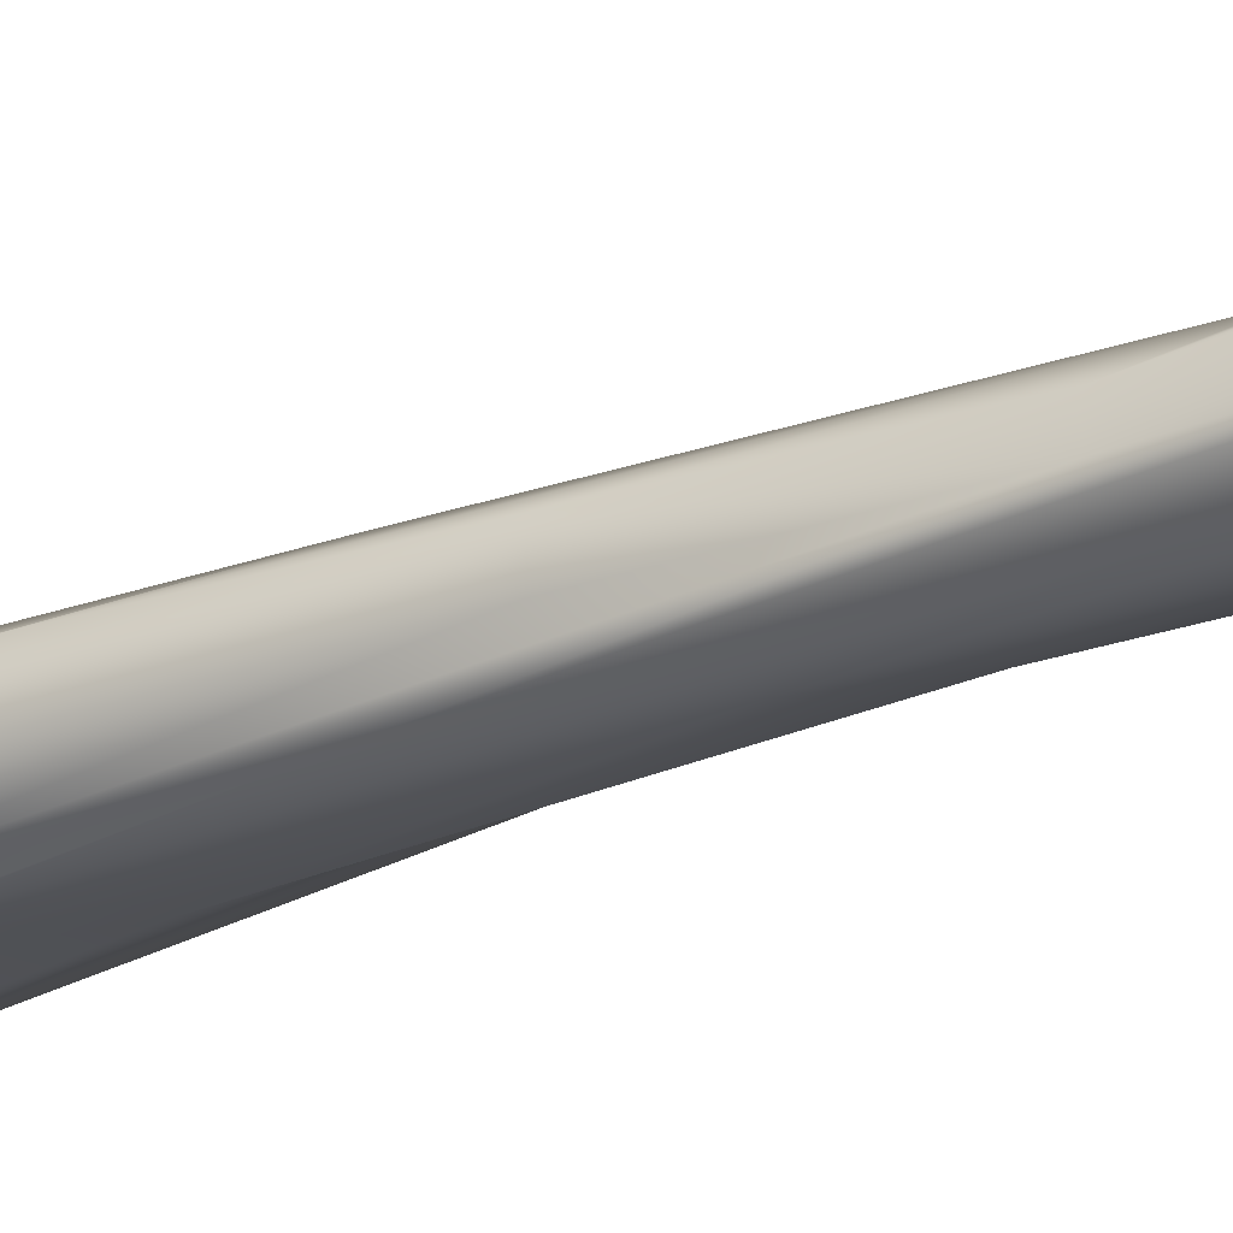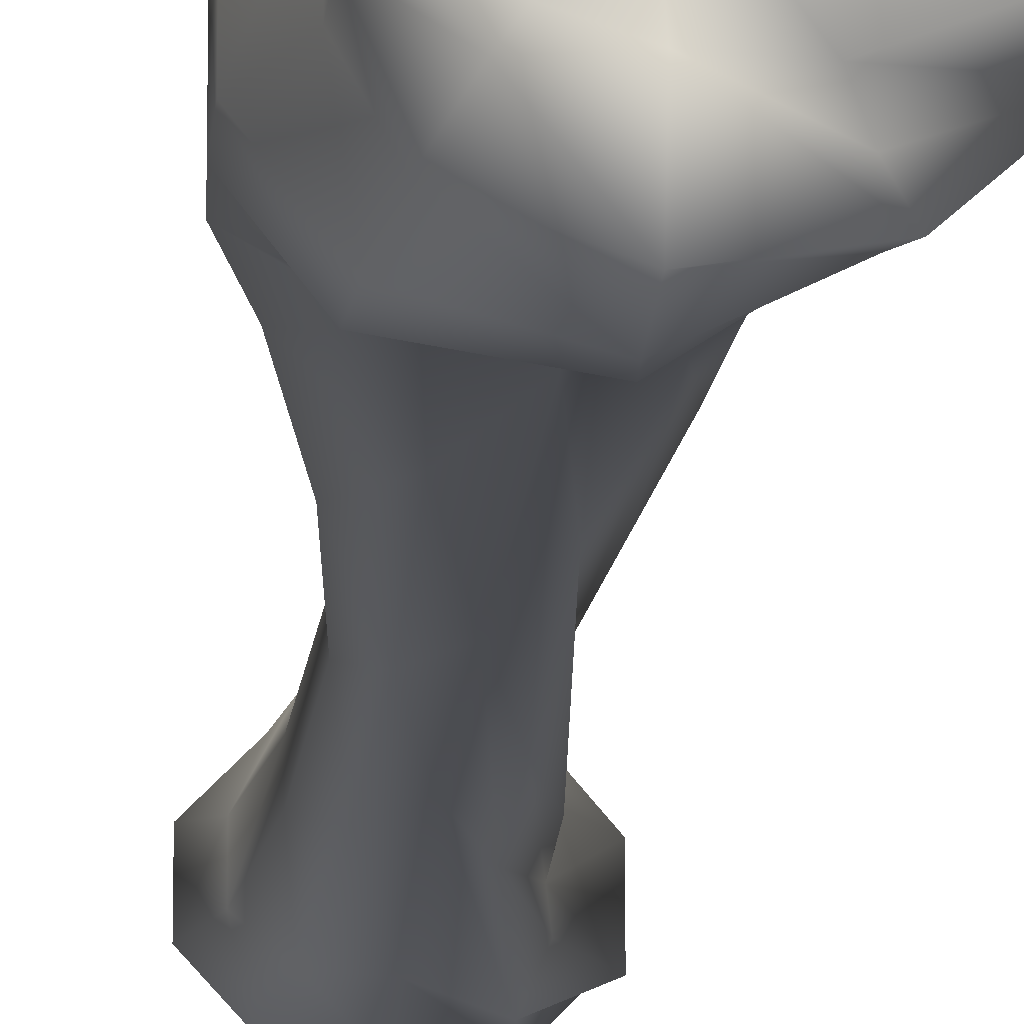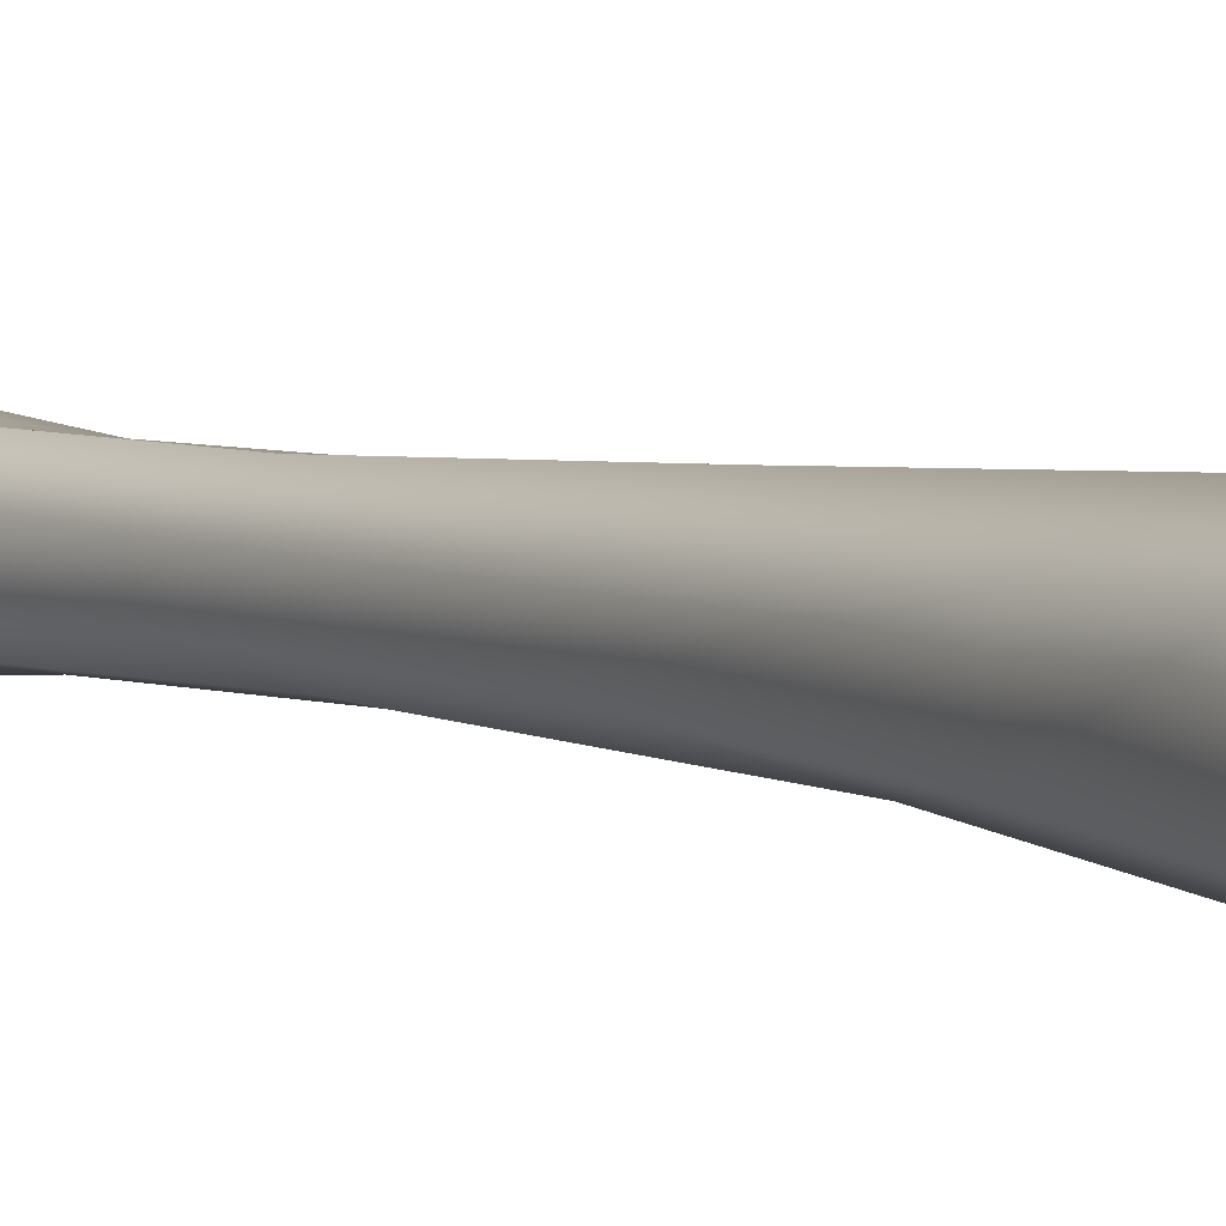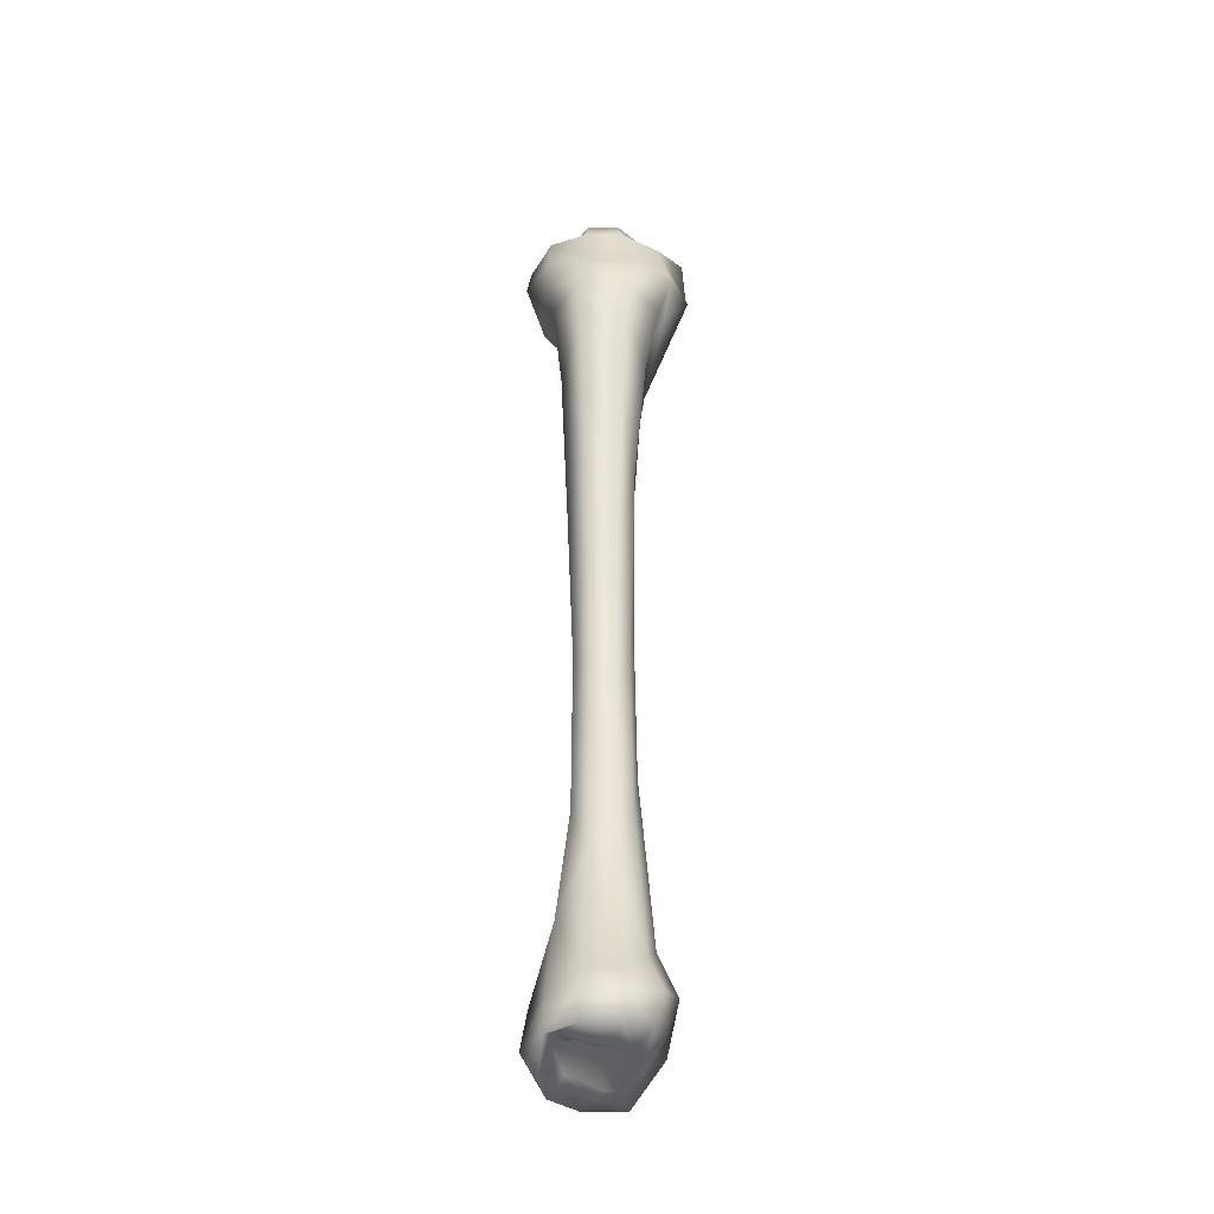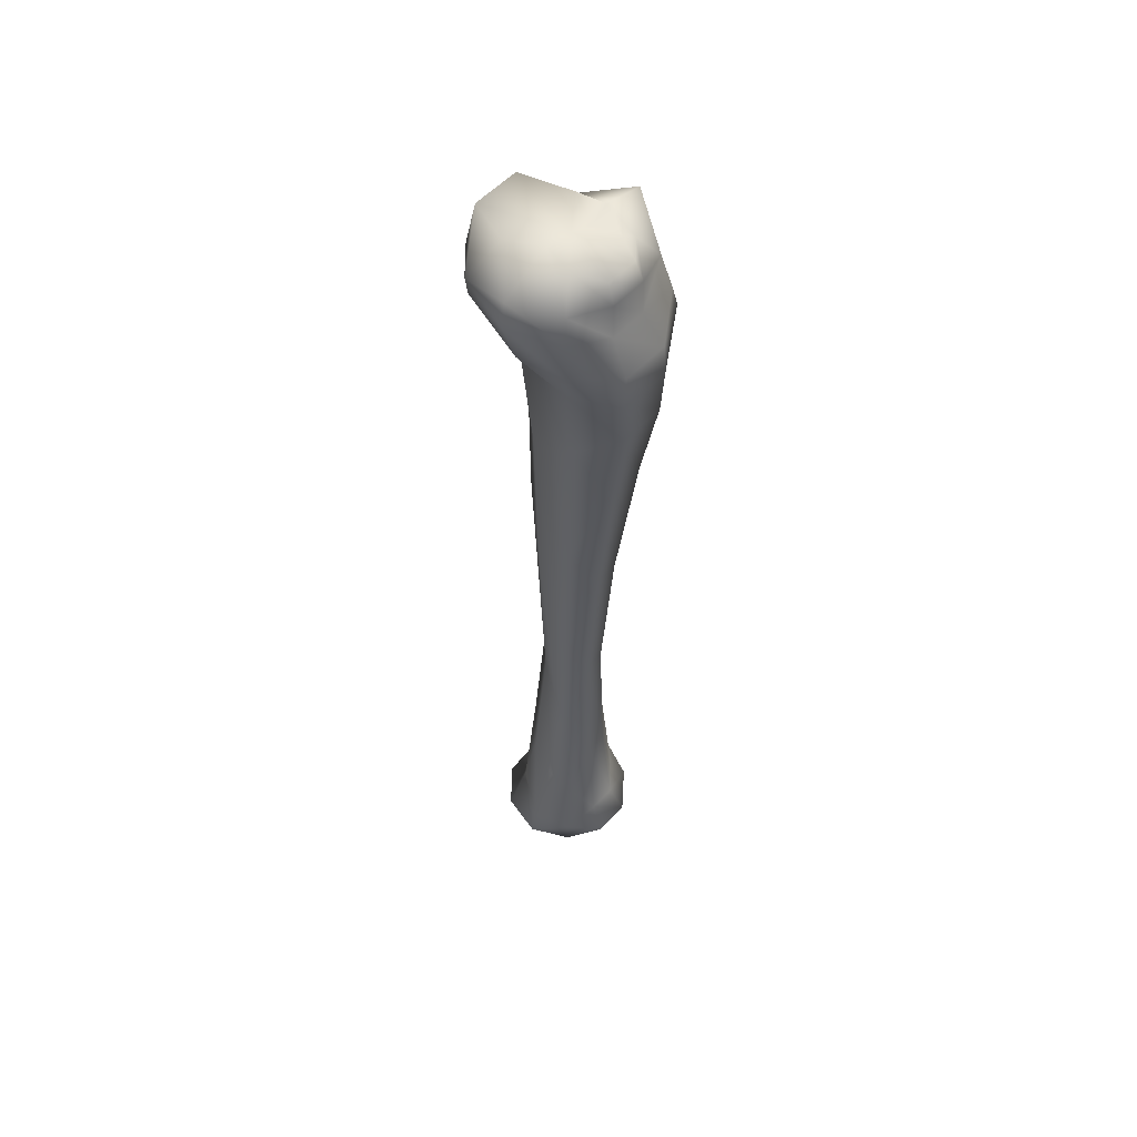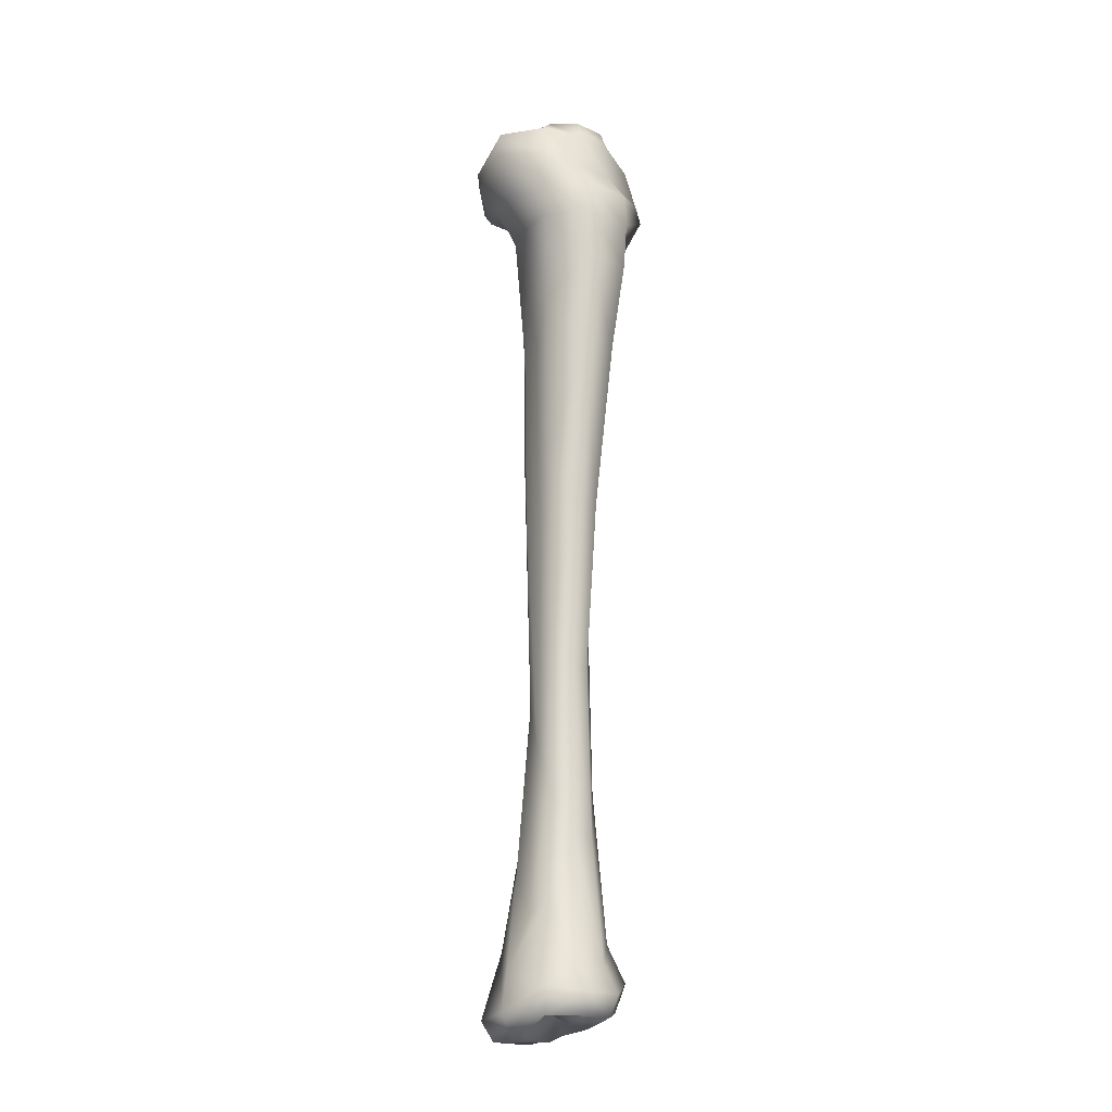
<metadata>
{"format":"obj","ext":"obj","renderer":"f3d","projection":"perspective","resolution":1024,"background":"white","views":[{"elev":-26.9,"azim":-59.5,"up":"+Z"},{"elev":-15.3,"azim":175.8,"up":"+Z"},{"elev":4.7,"azim":143.4,"up":"+Z"},{"elev":-39.7,"azim":91.3,"up":"+Y"},{"elev":55.5,"azim":42.3,"up":"+Y"},{"elev":-19.6,"azim":50.4,"up":"+Y"}]}
</metadata>
<code>
o tibia_l
v 0.006 -0.03125 -0.003181
v 0.006 -0.02852 0.008335
v 0.01646 -0.03125 0.009683
v 0.02759 -0.03399 0.003088
v 0.02759 -0.03399 -0.009449
v 0.01601 -0.03467 -0.01549
v 0.006 -0.03536 -0.01332
v -0.007525 -0.0345 -0.01981
v -0.02697 -0.03365 -0.01275
v -0.02697 -0.03365 0.006393
v -0.007977 -0.03108 0.01401
v 0.006 -0.03878 0.02807
v 0.02385 -0.04032 0.01878
v 0.03051 -0.04186 0.003937
v 0.03051 -0.04186 -0.0103
v 0.01917 -0.03655 -0.01937
v 0.006 -0.03125 -0.02018
v -0.01113 -0.04288 -0.02425
v -0.03135 -0.05451 -0.01402
v -0.03135 -0.05451 0.007664
v -0.01582 -0.04664 0.02366
v 0.006 -0.04869 0.02972
v 0.02448 -0.05263 0.01955
v 0.0308 -0.05656 0.004021
v 0.0308 -0.05656 -0.01038
v 0.02458 -0.04596 -0.02603
v 0.006 -0.03536 -0.03635
v -0.01537 -0.0475 -0.02946
v -0.02785 -0.05964 -0.01301
v -0.02785 -0.05964 0.006647
v -0.01528 -0.05416 0.02299
v 0.006 -0.06819 0.02369
v 0.02494 -0.06836 0.02011
v 0.03868 -0.06853 0.006308
v 0.03868 -0.06853 -0.01267
v 0.02737 -0.0622 -0.02946
v 0.006 -0.05588 -0.03745
v -0.01348 -0.05929 -0.02713
v -0.02055 -0.06272 -0.01089
v -0.02055 -0.06272 0.004528
v -0.01104 -0.06545 0.01778
v 0.006 -0.07913 0.01382
v 0.02268 -0.08067 0.01734
v 0.039 -0.08221 0.007241
v 0.039 -0.08221 -0.0136
v 0.02863 -0.07058 -0.03102
v 0.006 -0.05895 -0.03827
v -0.01131 -0.06955 -0.02447
v -0.01268 -0.08016 -0.008602
v -0.01268 -0.08016 0.002242
v -0.005362 -0.07964 0.01079
v 0.006 -0.1335 0.007785
v 0.01962 -0.1173 0.01357
v 0.03839 -0.101 0.006224
v 0.03839 -0.101 -0.01259
v 0.0243 -0.08409 -0.02569
v 0.006 -0.06716 -0.0284
v -0.007256 -0.101 -0.01948
v -0.01005 -0.1349 -0.007841
v -0.01005 -0.1349 0.00148
v -0.002566 -0.1342 0.007355
v 0.006 -0.2351 0.005866
v 0.01709 -0.1862 0.01046
v 0.03226 -0.1373 0.004445
v 0.03226 -0.1373 -0.01081
v 0.0198 -0.1104 -0.02015
v 0.006 -0.08357 -0.02045
v -0.004641 -0.1267 -0.01627
v -0.01005 -0.1697 -0.007841
v -0.01005 -0.1697 0.00148
v -0.001935 -0.2024 0.006578
v 0.006 -0.3045 0.006689
v 0.01484 -0.2545 0.007688
v 0.02409 -0.2046 0.002072
v 0.02409 -0.2046 -0.008433
v 0.01556 -0.1694 -0.01494
v 0.006 -0.1342 -0.01524
v -0.001394 -0.2022 -0.01227
v -0.005088 -0.2703 -0.006401
v -0.007569 -0.22 -0.007121
v -0.007569 -0.22 0.00076
v -0.000673 -0.2874 0.005027
v 0.006641 -0.368 0.01059
v 0.01493 -0.32 0.007798
v 0.01942 -0.272 0.000716
v 0.01942 -0.272 -0.007078
v 0.01375 -0.2534 -0.01272
v 0.006 -0.2347 -0.01415
v -0.002747 -0.2865 -0.01394
v -0.01063 -0.3383 -0.008009
v -0.005088 -0.2703 4e-05
v -0.01063 -0.3383 0.001648
v -0.003919 -0.3532 0.009019
v 0.006 -0.3903 0.02094
v 0.01862 -0.3652 0.01235
v 0.02117 -0.34 0.001225
v 0.02117 -0.34 -0.007586
v 0.01457 -0.3207 -0.01372
v 0.006 -0.3014 -0.01497
v -0.003198 -0.337 -0.01449
v -0.01122 -0.3725 -0.008178
v -0.01122 -0.3725 0.001817
v -0.007256 -0.3814 0.01312
v 0.006 -0.4054 0.02341
v 0.02088 -0.3961 0.01512
v 0.02584 -0.3869 0.00258
v 0.02584 -0.3869 -0.008942
v 0.01781 -0.3785 -0.01771
v 0.006 -0.3701 -0.02045
v -0.008879 -0.3889 -0.02148
v -0.01239 -0.3772 -0.01391
v -0.02376 -0.4077 -0.01182
v -0.02376 -0.4077 0.005459
v -0.01194 -0.4066 0.01889
v 0.006 -0.4153 0.01738
v 0.02079 -0.4069 0.01501
v 0.03197 -0.3985 0.004361
v 0.03197 -0.3985 -0.01072
v 0.02205 -0.3929 -0.02292
v 0.006 -0.3872 -0.02758
v -0.01032 -0.4001 -0.02325
v -0.02085 -0.4129 -0.01097
v -0.02085 -0.4129 0.004614
v -0.009058 -0.4141 0.01534
v 0.006 -0.4033 0.01327
v 0.01826 -0.405 0.0119
v 0.02818 -0.4067 0.003259
v 0.02818 -0.4067 -0.00962
v 0.01962 -0.4035 -0.01993
v 0.006 -0.4002 -0.02374
v -0.005542 -0.4066 -0.01738
v -0.009466 -0.4129 -0.007671
v -0.009466 -0.4129 0.00131
v -0.00419 -0.4081 0.009352
v 0.006 -0.4006 0.008882
v 0.01321 -0.4048 0.005692
v 0.0165 -0.4091 -0.000131
v 0.0165 -0.4091 -0.00623
v 0.01357 -0.4091 -0.01249
v 0.006 -0.4091 -0.01634
v -0.00287 -0.4105 -0.0135
v -0.006558 -0.4128 -0.01019
v -0.006558 -0.4128 -0.003417
v -0.001574 -0.4103 0.006135
v 0.006 -0.404 -0.003181
f 1 2 3
f 1 3 4
f 1 4 5
f 1 5 6
f 1 6 7
f 1 7 8
f 1 8 9
f 1 9 10
f 1 10 11
f 1 11 2
f 2 12 13
f 2 13 3
f 11 12 2
f 3 13 14
f 3 14 4
f 4 14 15
f 4 15 5
f 5 15 16
f 5 16 6
f 6 16 17
f 6 17 7
f 17 8 7
f 8 18 19
f 8 19 9
f 17 18 8
f 9 19 20
f 9 20 10
f 10 20 21
f 10 21 11
f 11 21 12
f 12 22 23
f 12 23 13
f 21 22 12
f 13 23 24
f 13 24 14
f 14 24 25
f 14 25 15
f 15 25 26
f 15 26 16
f 16 26 27
f 16 27 17
f 17 27 28
f 17 28 18
f 18 28 19
f 28 29 19
f 19 29 30
f 19 30 20
f 20 30 31
f 20 31 21
f 21 31 22
f 22 32 33
f 22 33 23
f 31 32 22
f 23 33 34
f 23 34 24
f 24 34 35
f 24 35 25
f 25 35 36
f 25 36 26
f 26 36 37
f 26 37 27
f 27 37 38
f 27 38 28
f 28 38 39
f 28 39 29
f 29 39 40
f 29 40 30
f 30 40 41
f 30 41 31
f 31 41 32
f 32 42 43
f 32 43 33
f 41 42 32
f 43 44 33
f 33 44 34
f 44 45 34
f 34 45 35
f 45 46 35
f 35 46 36
f 36 46 47
f 36 47 37
f 37 47 48
f 37 48 38
f 38 48 49
f 38 49 39
f 39 49 50
f 39 50 40
f 40 50 51
f 40 51 41
f 41 51 42
f 42 52 53
f 42 53 43
f 51 52 42
f 53 54 43
f 43 54 44
f 54 55 44
f 44 55 45
f 55 56 45
f 45 56 46
f 46 56 57
f 46 57 47
f 47 57 58
f 47 58 48
f 48 58 59
f 48 59 49
f 49 59 60
f 49 60 50
f 50 60 61
f 50 61 51
f 51 61 52
f 52 62 63
f 52 63 53
f 61 62 52
f 53 63 64
f 53 64 54
f 54 64 65
f 54 65 55
f 55 65 66
f 55 66 56
f 56 66 67
f 56 67 57
f 58 57 67
f 58 68 69
f 58 69 59
f 58 67 68
f 59 69 70
f 59 70 60
f 60 70 71
f 60 71 61
f 61 71 62
f 62 72 73
f 62 73 63
f 71 72 62
f 63 73 74
f 63 74 64
f 64 74 75
f 64 75 65
f 65 75 76
f 65 76 66
f 66 76 77
f 66 77 67
f 67 77 78
f 67 78 68
f 68 78 79
f 80 69 68
f 79 80 68
f 70 69 80
f 70 81 82
f 70 82 71
f 70 80 81
f 71 82 72
f 72 83 84
f 72 84 73
f 82 83 72
f 73 84 85
f 73 85 74
f 74 85 86
f 74 86 75
f 75 86 87
f 75 87 76
f 76 87 88
f 76 88 77
f 77 88 89
f 77 89 78
f 78 89 90
f 78 90 79
f 81 79 91
f 79 90 92
f 79 92 91
f 81 80 79
f 81 91 82
f 91 93 82
f 82 93 83
f 83 94 95
f 83 95 84
f 93 94 83
f 84 95 96
f 84 96 85
f 85 96 97
f 85 97 86
f 86 97 98
f 86 98 87
f 87 98 99
f 87 99 88
f 88 99 100
f 88 100 89
f 89 100 101
f 89 101 90
f 90 101 102
f 90 102 92
f 91 92 93
f 92 102 103
f 92 103 93
f 93 103 94
f 94 104 105
f 94 105 95
f 103 104 94
f 95 105 106
f 95 106 96
f 96 106 107
f 96 107 97
f 97 107 108
f 97 108 98
f 98 108 109
f 98 109 99
f 99 109 110
f 99 110 100
f 101 100 111
f 110 111 100
f 101 112 113
f 101 113 102
f 112 101 111
f 102 113 114
f 102 114 103
f 103 114 104
f 104 115 116
f 104 116 105
f 114 115 104
f 105 116 117
f 105 117 106
f 106 117 118
f 106 118 107
f 107 118 119
f 107 119 108
f 108 119 120
f 108 120 109
f 109 120 121
f 109 121 110
f 110 121 122
f 110 122 112
f 110 112 111
f 112 122 123
f 112 123 113
f 113 123 124
f 113 124 114
f 114 124 115
f 115 125 126
f 115 126 116
f 124 125 115
f 116 126 127
f 116 127 117
f 117 127 128
f 117 128 118
f 118 128 129
f 118 129 119
f 119 129 130
f 119 130 120
f 120 130 131
f 120 131 121
f 121 131 132
f 121 132 122
f 122 132 133
f 122 133 123
f 123 133 134
f 123 134 124
f 124 134 125
f 125 135 136
f 125 136 126
f 134 135 125
f 126 136 137
f 126 137 127
f 127 137 138
f 127 138 128
f 128 138 139
f 128 139 129
f 129 139 140
f 129 140 130
f 130 140 141
f 130 141 131
f 131 141 142
f 131 142 132
f 132 142 143
f 132 143 133
f 133 143 144
f 133 144 134
f 134 144 135
f 135 145 136
f 144 145 135
f 136 145 137
f 137 145 138
f 138 145 139
f 139 145 140
f 140 145 141
f 141 145 142
f 142 145 143
f 143 145 144

</code>
